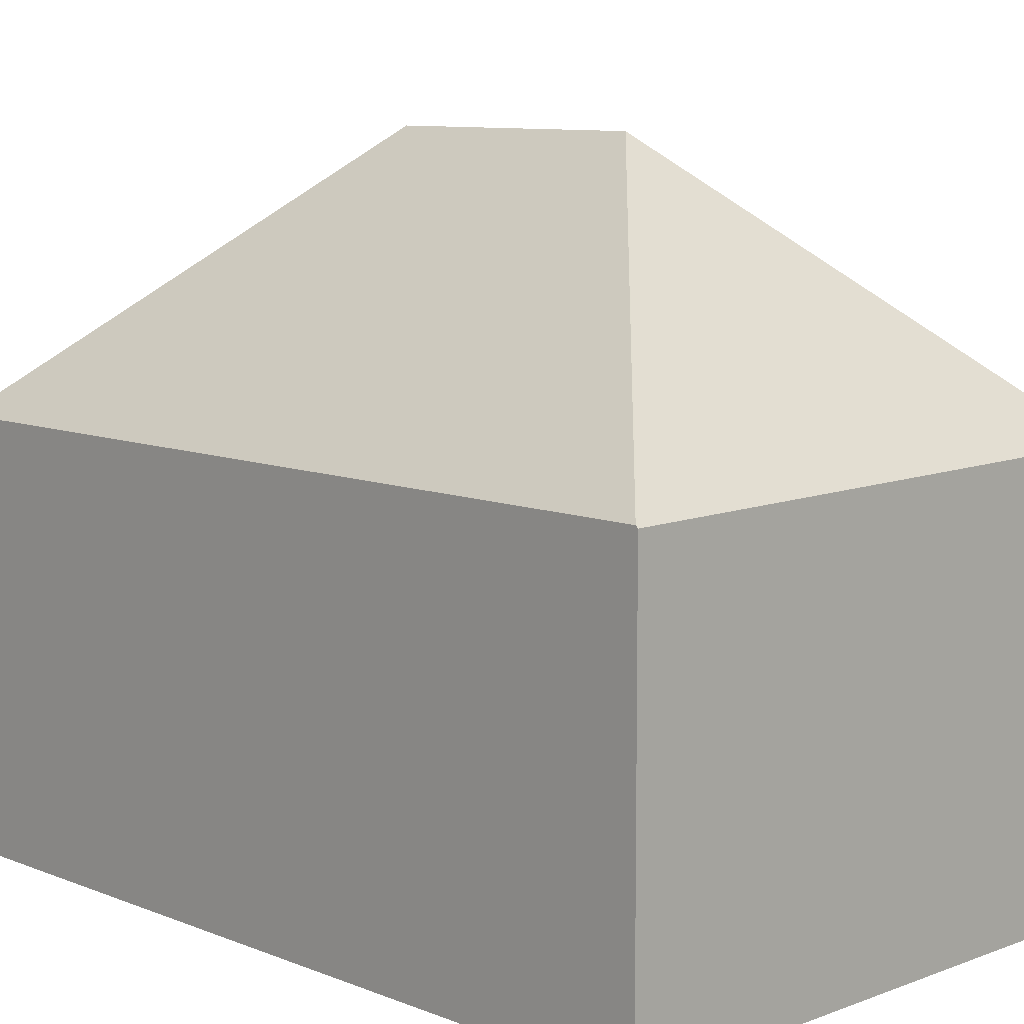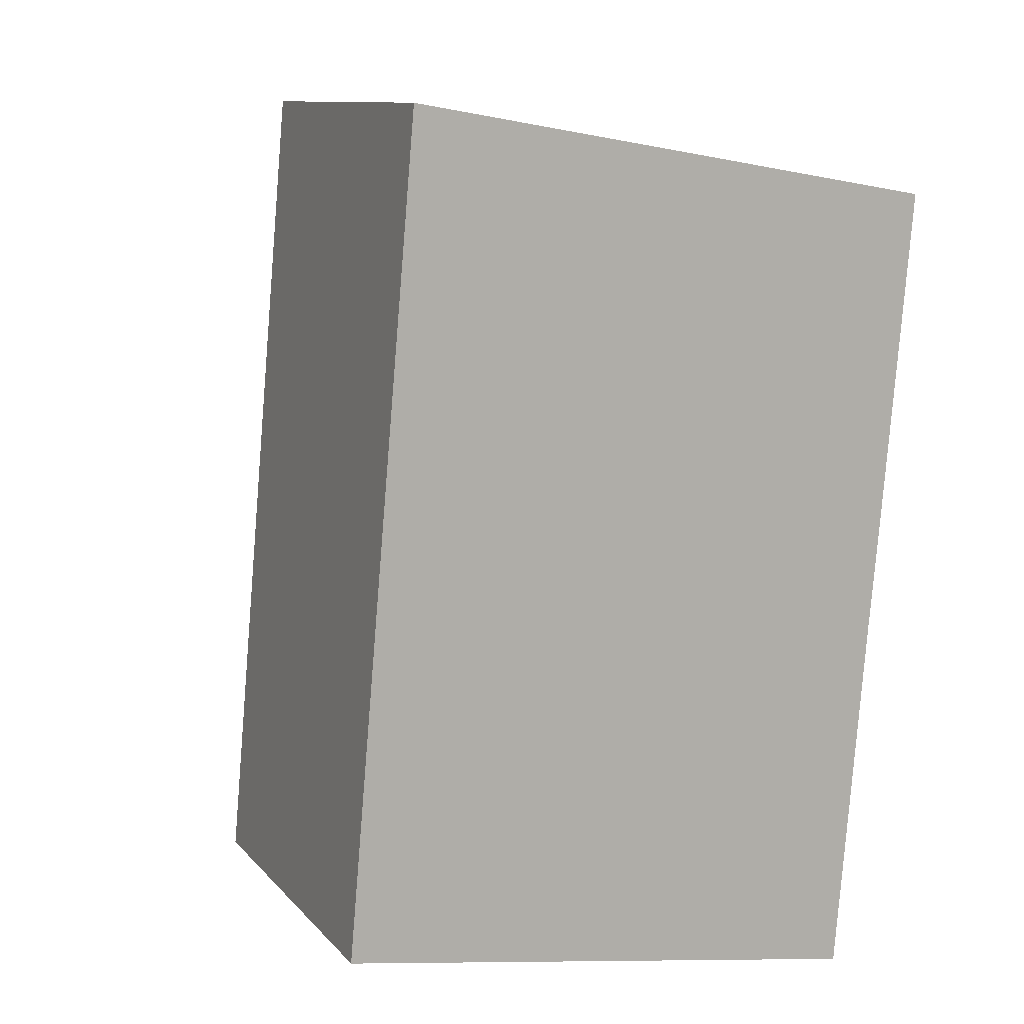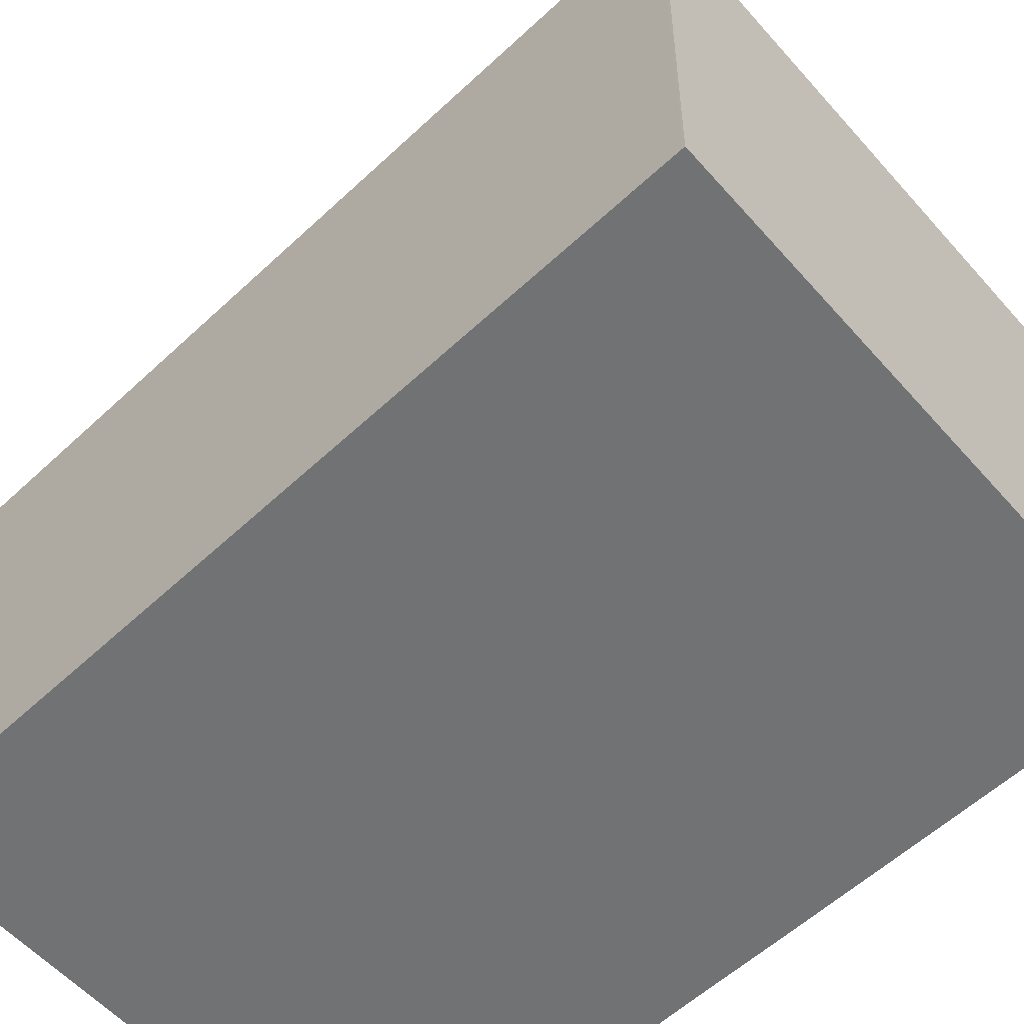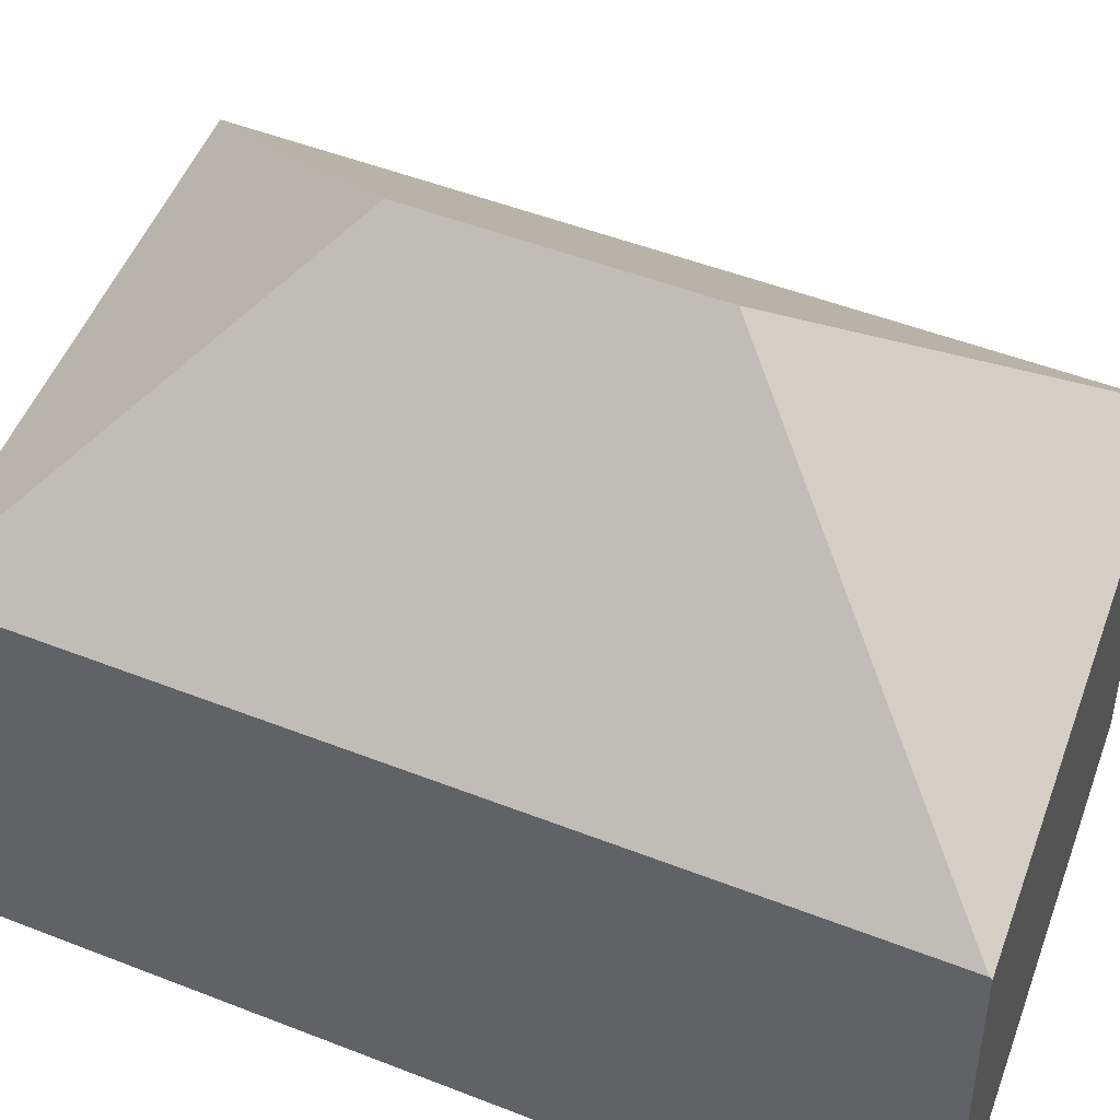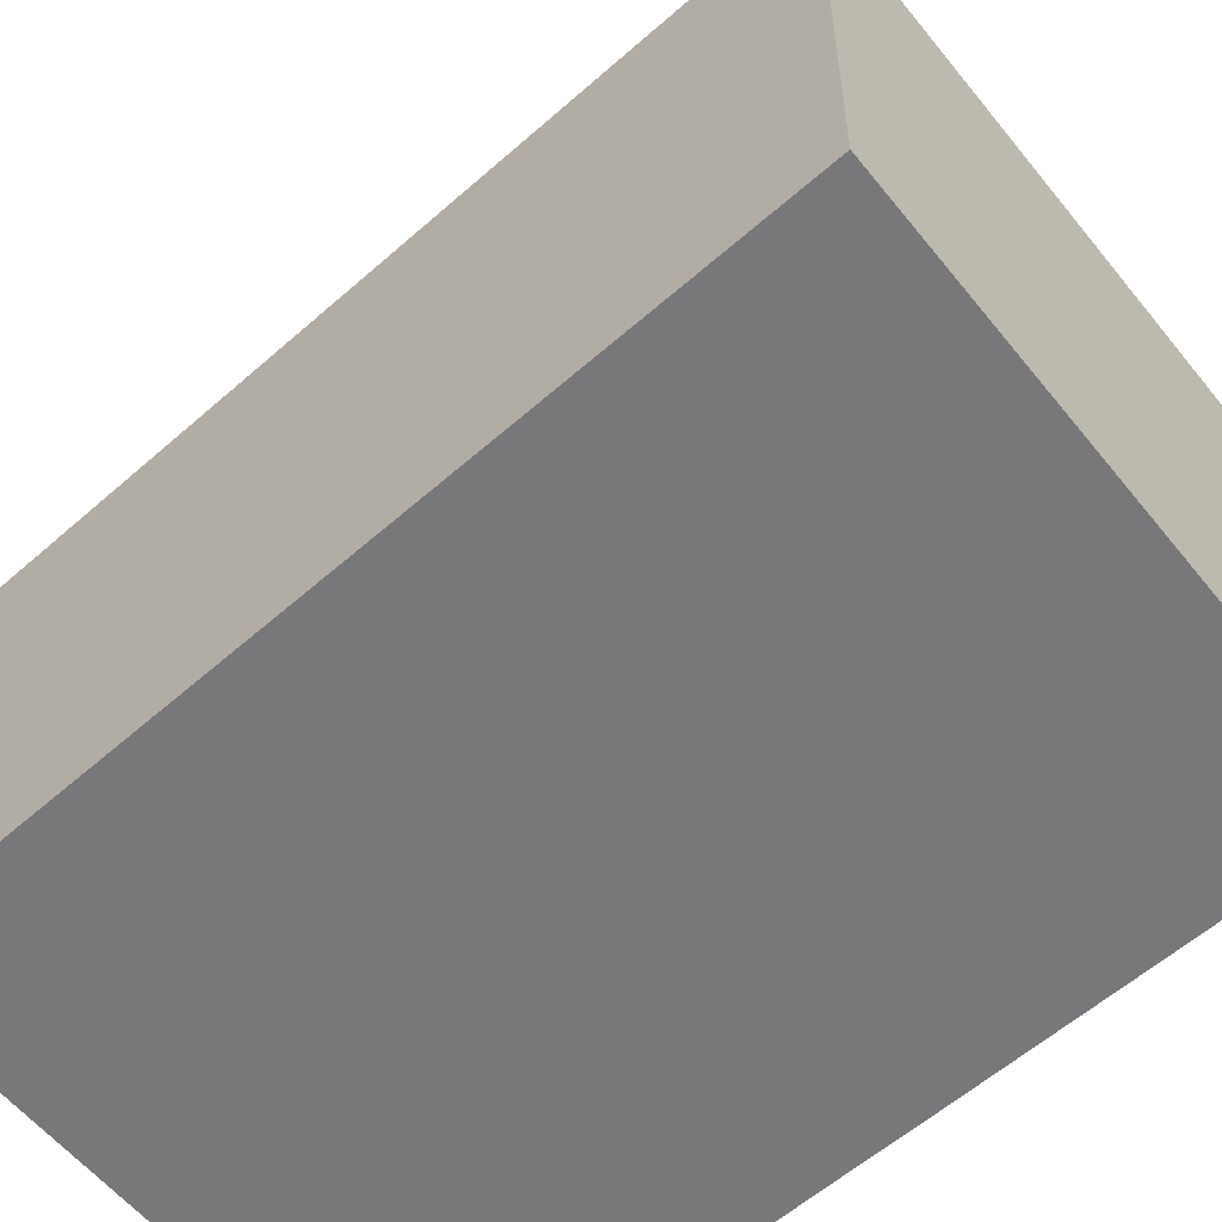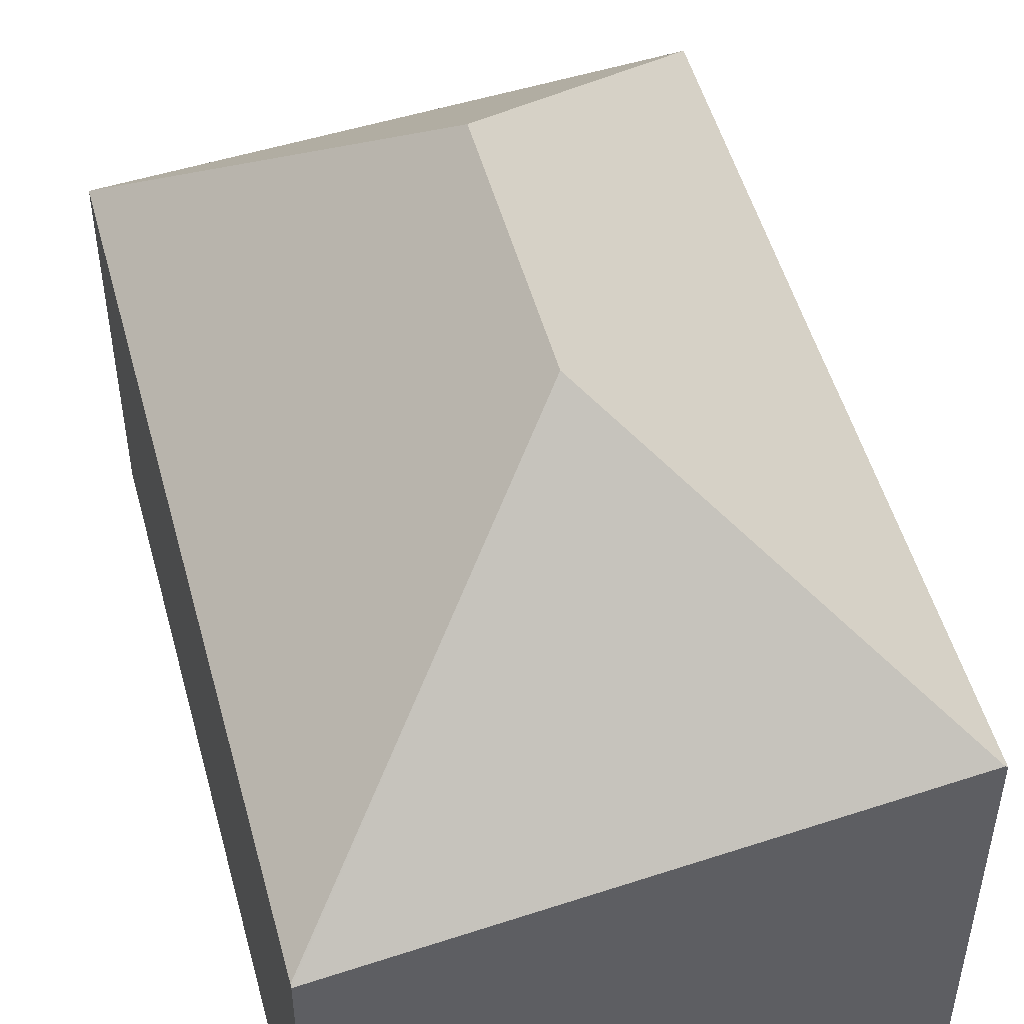
<metadata>
{"format":"obj","ext":"obj","renderer":"f3d","projection":"perspective","resolution":1024,"background":"white","views":[{"elev":8.7,"azim":-36.9,"up":"+Y"},{"elev":10.9,"azim":-24.0,"up":"+Z"},{"elev":-55.6,"azim":-40.2,"up":"+Y"},{"elev":48.0,"azim":-61.0,"up":"+Y"},{"elev":-57.6,"azim":-42.3,"up":"+Y"},{"elev":50.6,"azim":-10.0,"up":"+Y"}]}
</metadata>
<code>
v  6.49 12.64 9.996
v  1.467 7.655 16.49
v  12.45 7.746 14.64
v  11.85 7.698 7.312
v  12.5 7.701 14.63
v  11.68 7.706 5.552
v  11.05 7.695 -1.762
v  6.018 12.64 4.69
v  0 7.695 4.712e-16
v  0.656 7.694 7.375
v  0.805 7.694 9.053
v  1.463 7.695 16.45
v  11.05 1.079e-16 -1.762
v  0 0 0
v  0.656 -4.516e-16 7.375
v  0.805 -5.543e-16 9.053
v  1.463 -1.007e-15 16.45
v  1.467 -1.01e-15 16.49
v  12.45 -8.963e-16 14.64
v  12.5 -8.958e-16 14.63
v  11.85 -4.477e-16 7.312
v  11.68 -3.4e-16 5.552
g defaultobject
f 1 2 3
f 4 3 5
f 3 4 1
f 1 4 6
f 1 6 7
f 1 7 8
f 8 7 9
f 10 8 9
f 8 10 1
f 1 10 11
f 1 11 12
f 1 12 2
f 13 9 7
f 9 13 14
f 14 10 9
f 10 14 15
f 10 15 11
f 11 15 12
f 12 15 16
f 12 16 17
f 12 17 2
f 2 17 18
f 18 3 2
f 3 18 19
f 3 19 5
f 5 19 20
f 20 4 5
f 4 20 21
f 4 21 6
f 6 21 7
f 7 21 22
f 7 22 13
f 16 19 18
f 19 16 15
f 19 15 14
f 19 14 20
f 20 14 21
f 21 14 22
f 22 14 13

</code>
